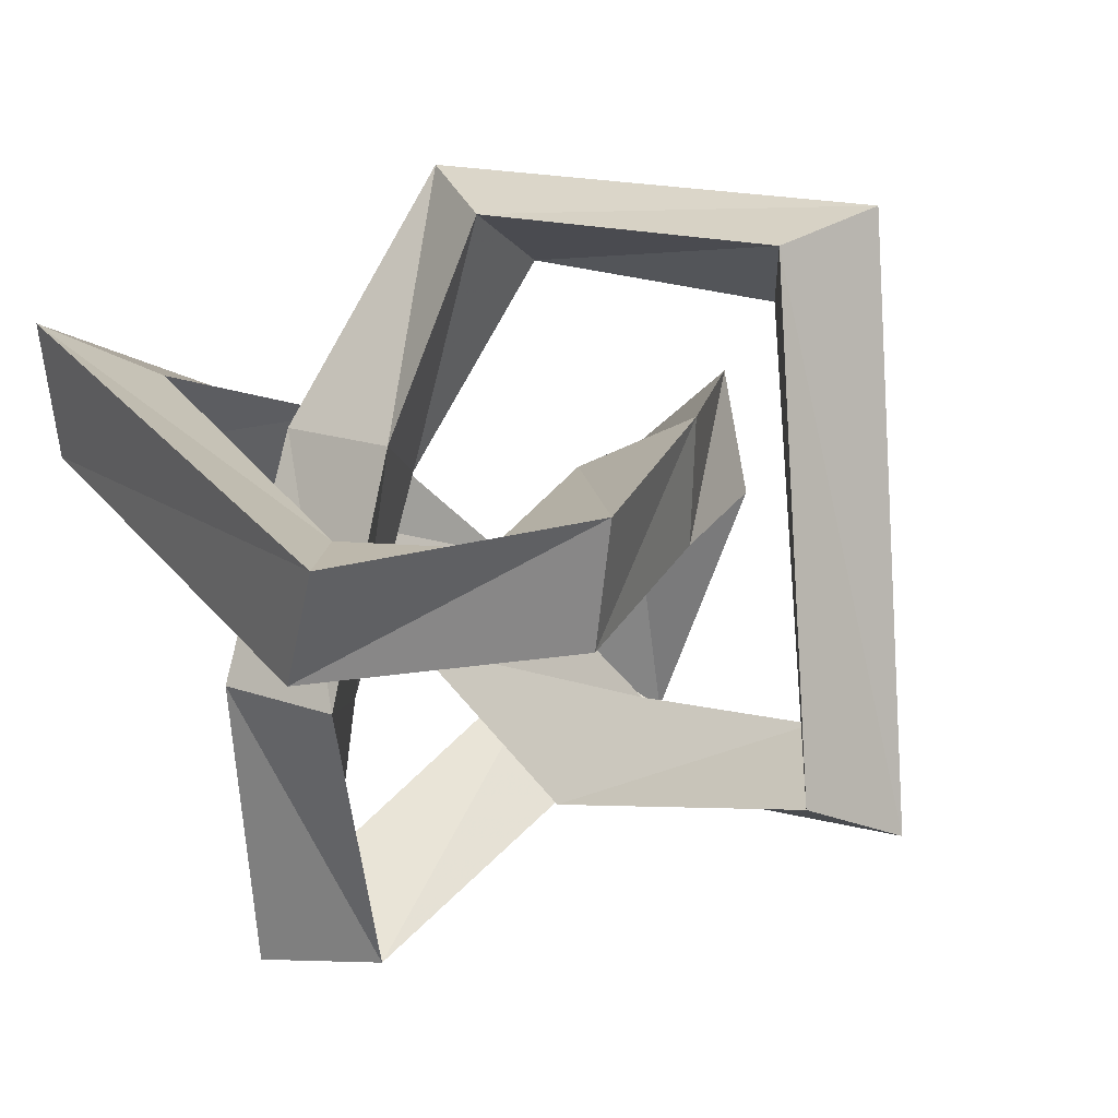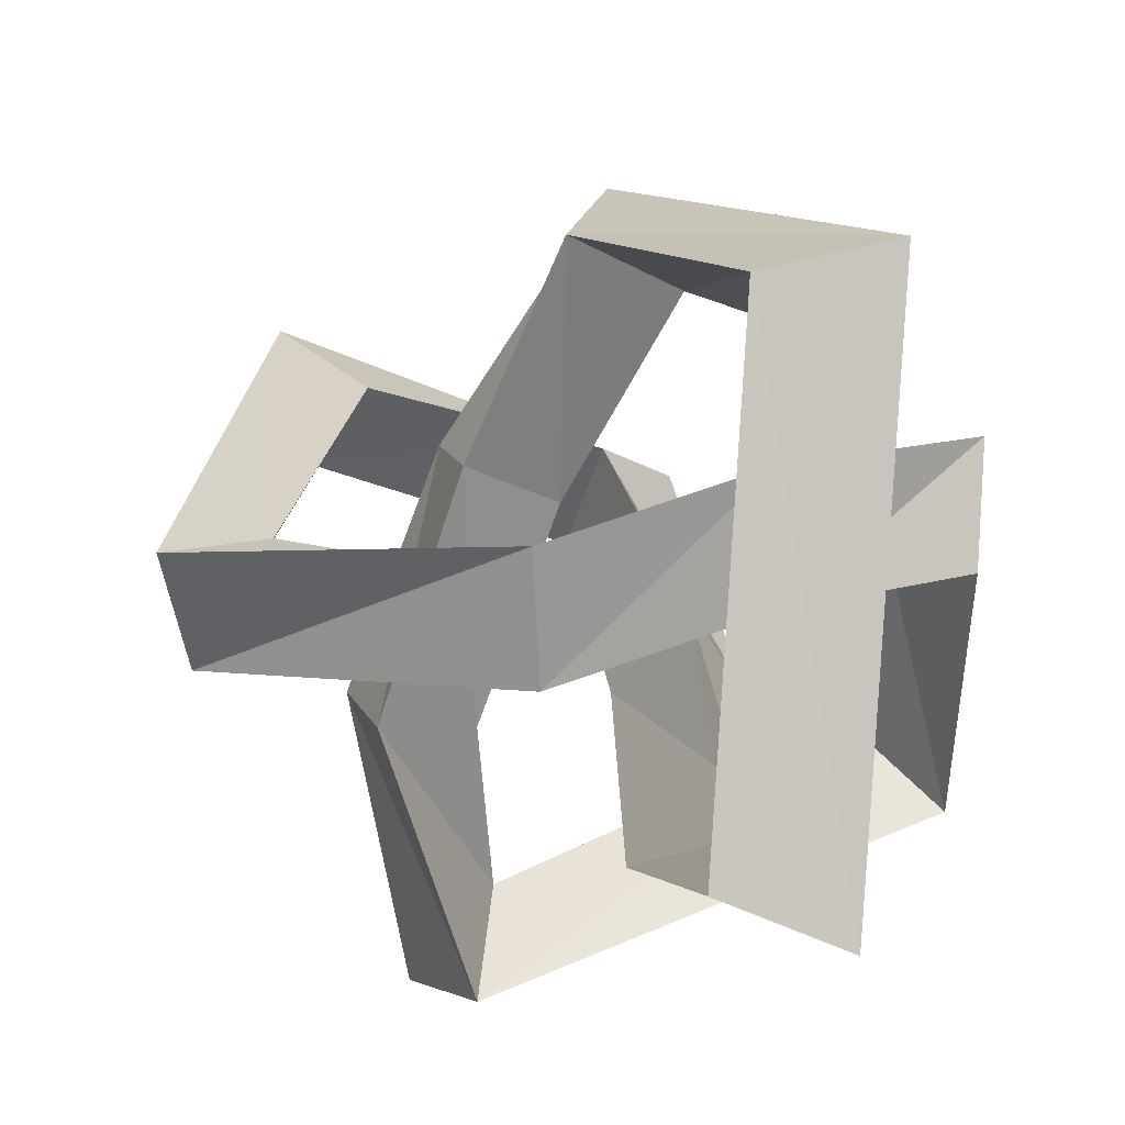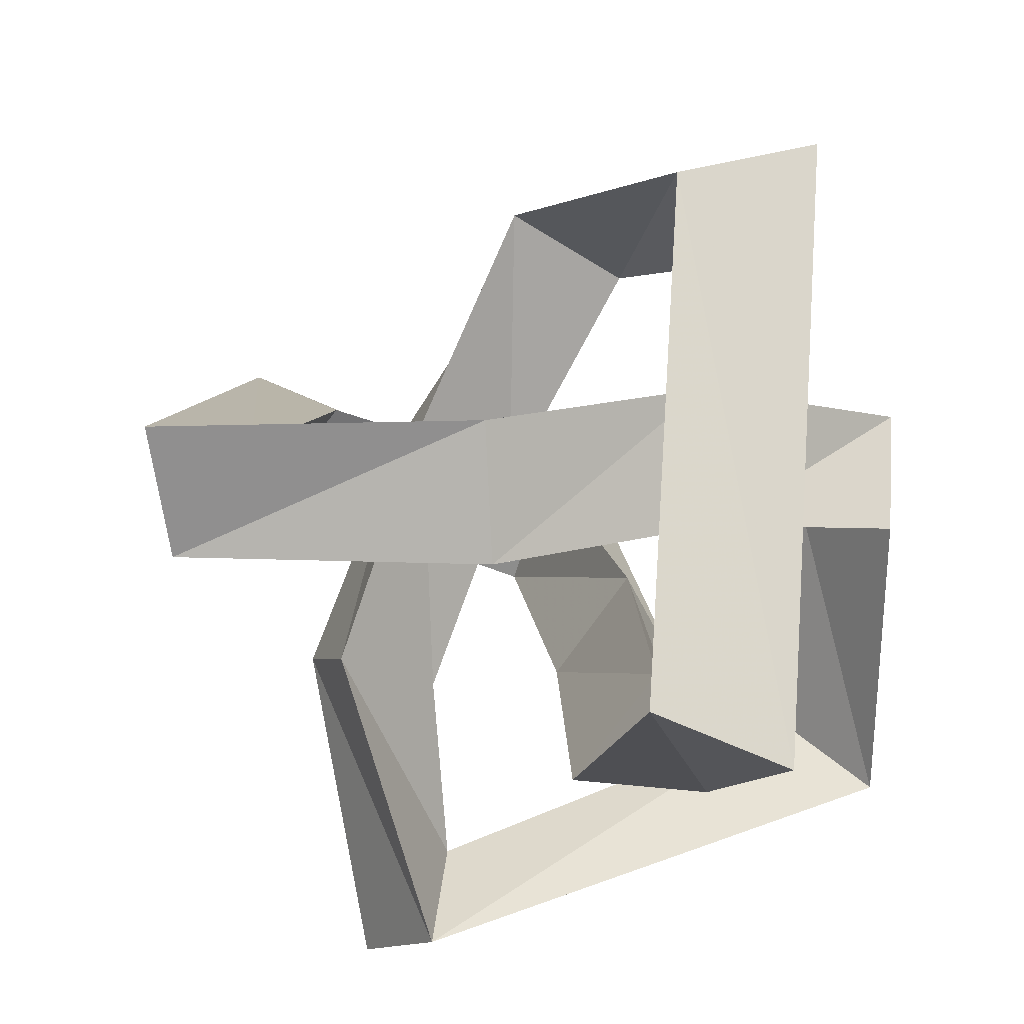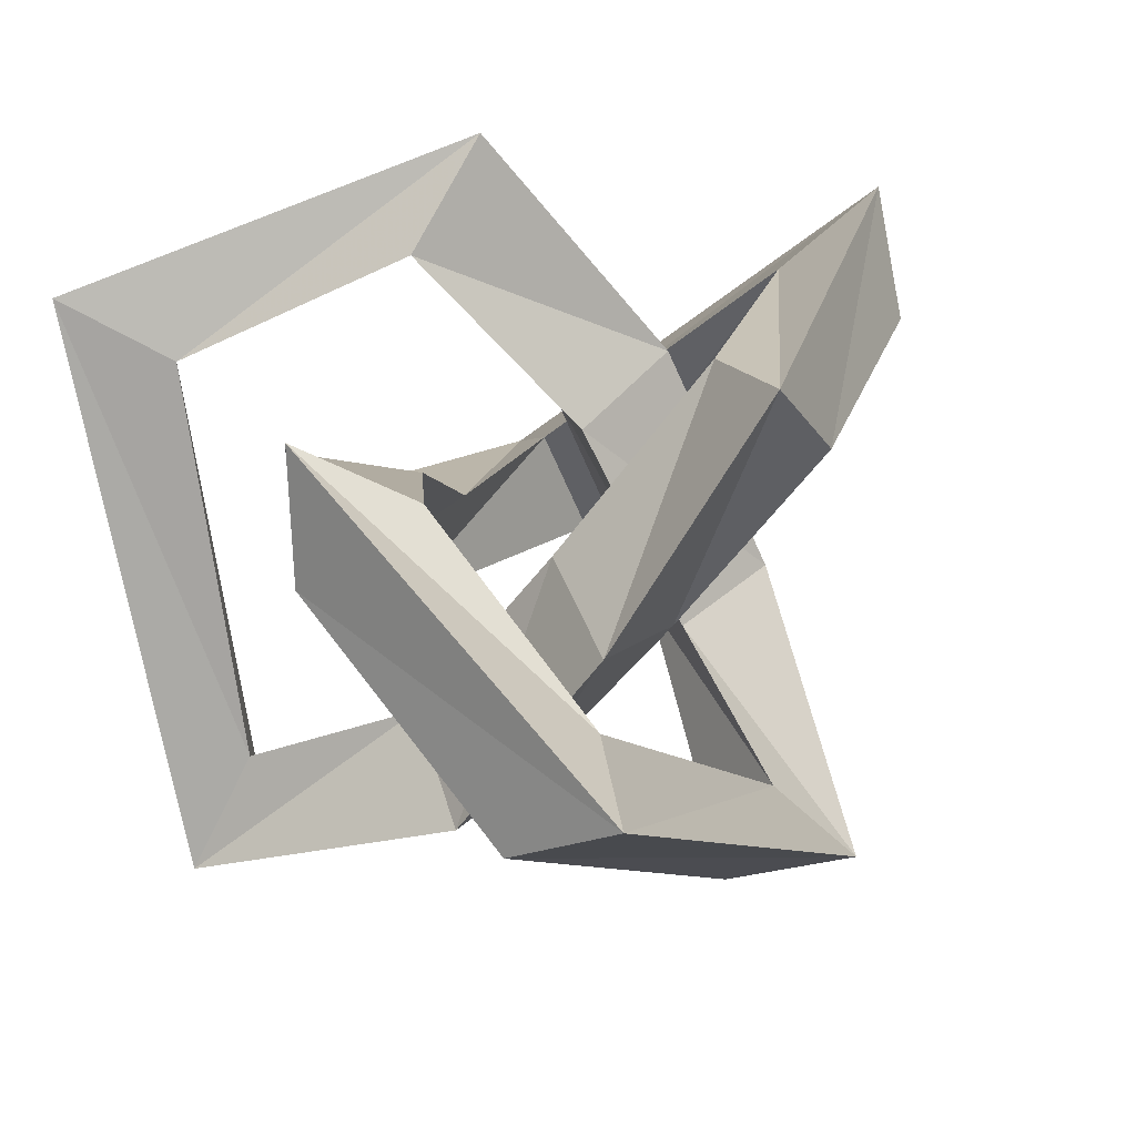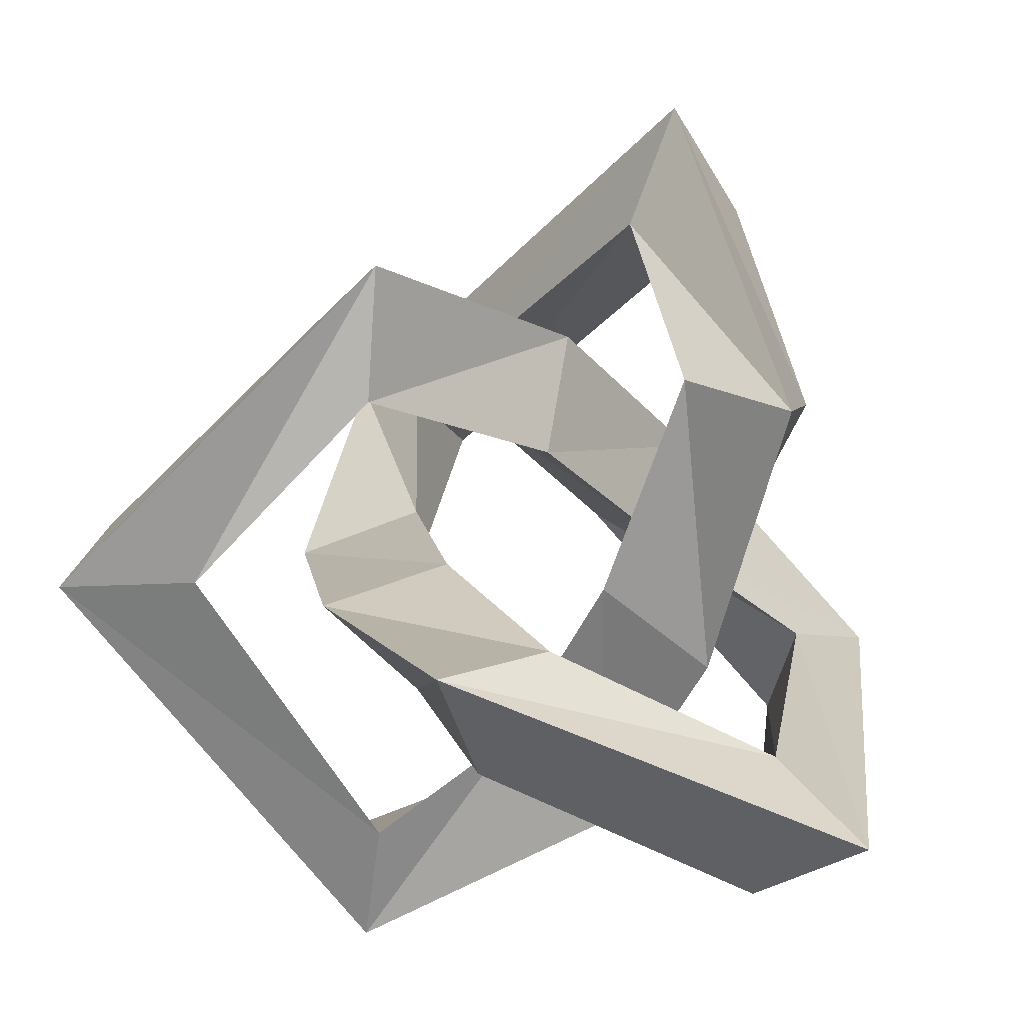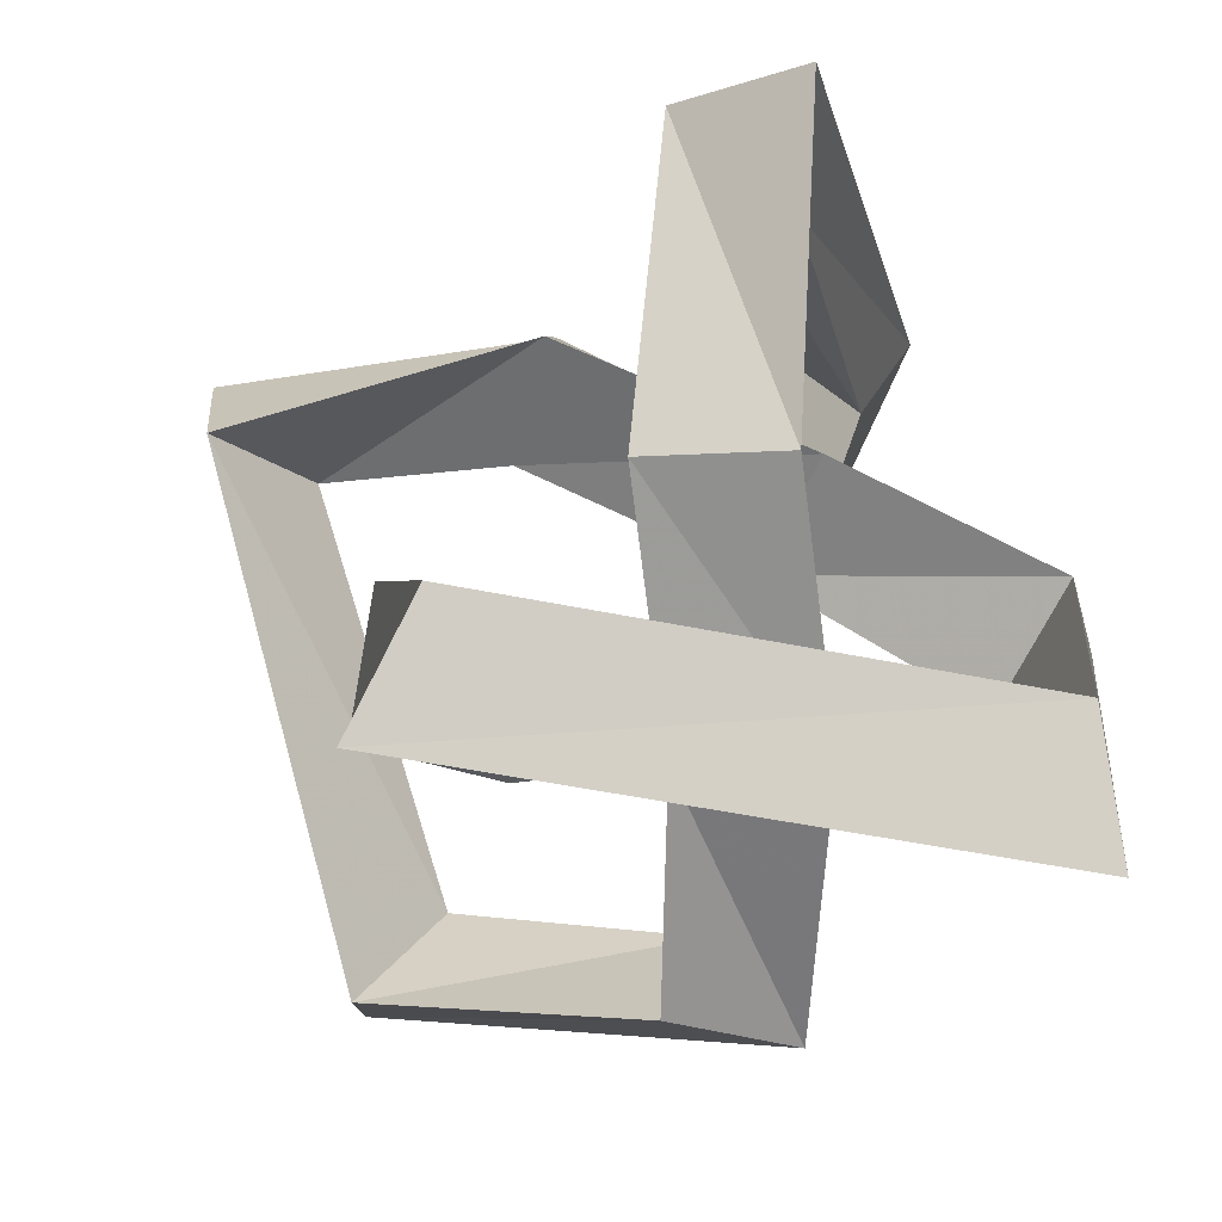
<metadata>
{"format":"obj","ext":"obj","renderer":"f3d","projection":"perspective","resolution":1024,"background":"white","views":[{"elev":-36.7,"azim":-146.7,"up":"+Y"},{"elev":56.8,"azim":27.5,"up":"+Z"},{"elev":41.2,"azim":27.3,"up":"+Z"},{"elev":50.1,"azim":-109.3,"up":"+Y"},{"elev":68.1,"azim":100.5,"up":"+Y"},{"elev":-51.4,"azim":37.8,"up":"+Z"}]}
</metadata>
<code>
v  57.77 17.68 -24.11
v  51.98 30.72 13.34
v  52.27 29.09 -37.09
v  45.49 46.45 19.62
v  40.78 24.02 -24.01
v  36.25 37.2 7.04
v  14.6 -35.67 -25.15
v  1.916 -32.29 -37.67
v  7.918 -18.91 -26.99
v  -6.752 -20.83 6.527
v  -17.06 -12.26 -5.687
v  0.8202 -9.26 -5.21
v  -9.116 7.2 26.6
v  -18.13 16.36 13.8
v  -0.0029 15.79 13.48
v  -6.957 30.72 47.35
v  -9.152 46.45 38.59
v  6.359 37.2 36.89
v  22.58 17.68 71.09
v  36.57 29.09 72.82
v  30.98 24.02 56.32
v  45.07 -35.67 34.23
v  62.25 -32.29 29.5
v  50 -18.91 29.36
v  28.31 -20.83 -0.1026
v  44.04 -12.26 -2.924
v  34.69 -9.259 12.32
v  12.11 7.2 -12.19
v  27.69 16.36 -13.59
v  18.91 15.79 2.264
v  -6.947 30.72 -20.69
v  1.737 46.45 -18.21
v  -4.54 37.2 -3.928
v  -42.27 17.68 -6.984
v  -50.77 29.09 4.273
v  -33.69 24.02 7.679
v  -21.59 -35.67 30.92
v  -26.09 -32.29 48.16
v  -19.84 -18.91 37.63
v  16.52 -20.83 33.57
v  11.1 -12.26 48.61
v  2.569 -9.257 32.88
v  35.08 7.202 25.58
v  28.51 16.36 39.79
v  19.17 15.79 24.25
g Object01
f 1 2 3
f 3 2 4
f 3 4 5
f 5 4 6
f 5 6 1
f 1 6 2
f 7 1 8
f 8 1 3
f 8 3 9
f 9 3 5
f 9 5 7
f 7 5 1
f 10 7 11
f 11 7 8
f 11 8 12
f 12 8 9
f 12 9 10
f 10 9 7
f 13 10 14
f 14 10 11
f 14 11 15
f 15 11 12
f 15 12 13
f 13 12 10
f 16 13 17
f 17 13 14
f 17 14 18
f 18 14 15
f 18 15 16
f 16 15 13
f 19 16 20
f 20 16 17
f 20 17 21
f 21 17 18
f 21 18 19
f 19 18 16
f 22 19 23
f 23 19 20
f 23 20 24
f 24 20 21
f 24 21 22
f 22 21 19
f 25 22 26
f 26 22 23
f 26 23 27
f 27 23 24
f 27 24 25
f 25 24 22
f 28 25 29
f 29 25 26
f 29 26 30
f 30 26 27
f 30 27 28
f 28 27 25
f 31 28 32
f 32 28 29
f 32 29 33
f 33 29 30
f 33 30 31
f 31 30 28
f 34 31 35
f 35 31 32
f 35 32 36
f 36 32 33
f 36 33 34
f 34 33 31
f 37 34 38
f 38 34 35
f 38 35 39
f 39 35 36
f 39 36 37
f 37 36 34
f 40 37 41
f 41 37 38
f 41 38 42
f 42 38 39
f 42 39 40
f 40 39 37
f 43 40 44
f 44 40 41
f 44 41 45
f 45 41 42
f 45 42 43
f 43 42 40
f 2 43 4
f 4 43 44
f 4 44 6
f 6 44 45
f 6 45 2
f 2 45 43

</code>
